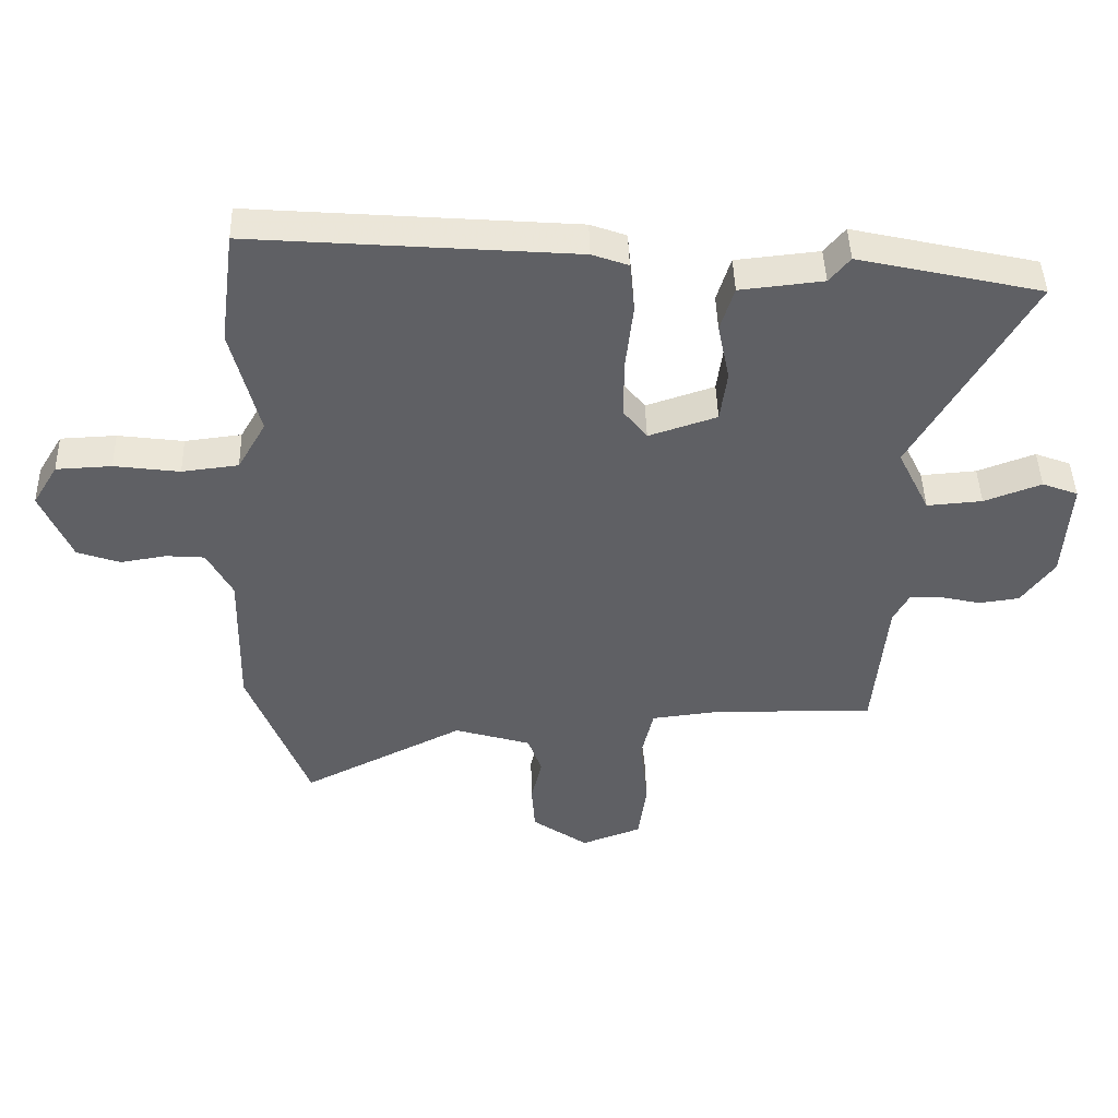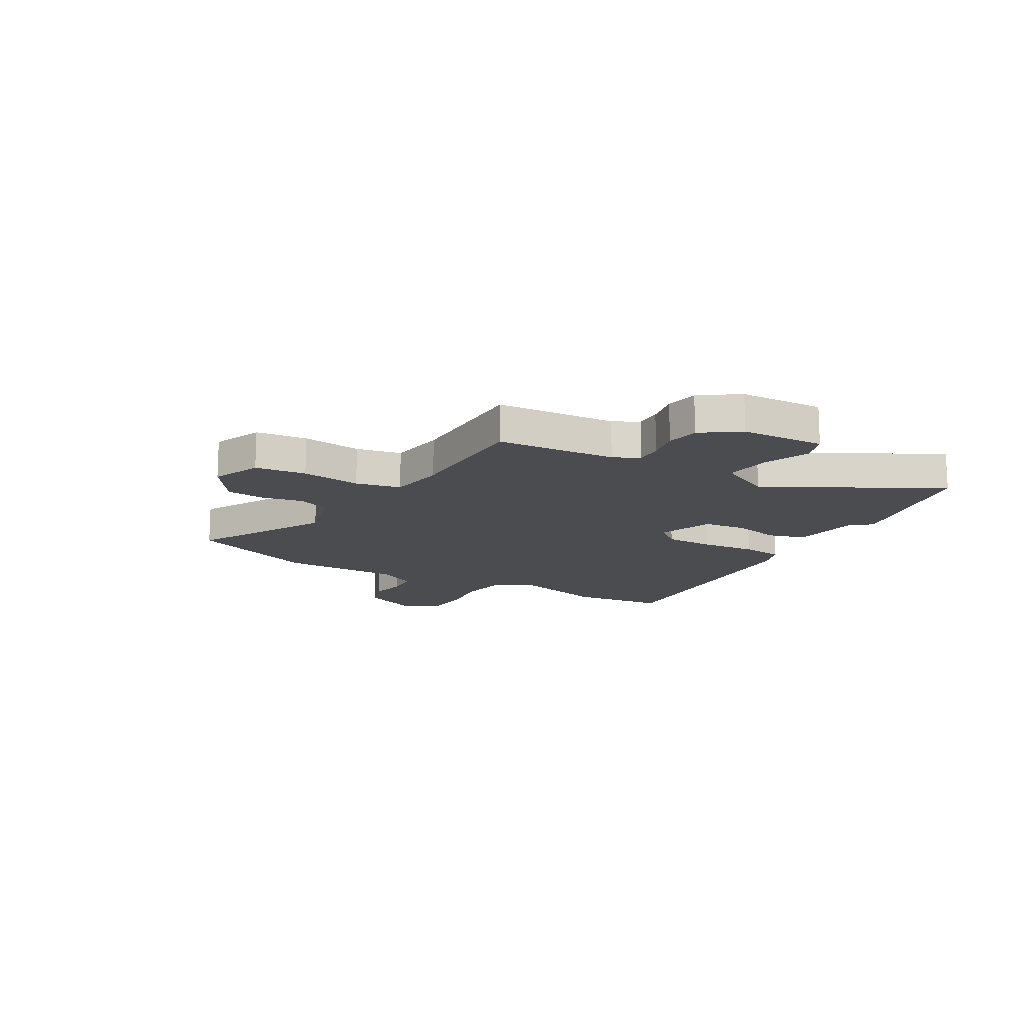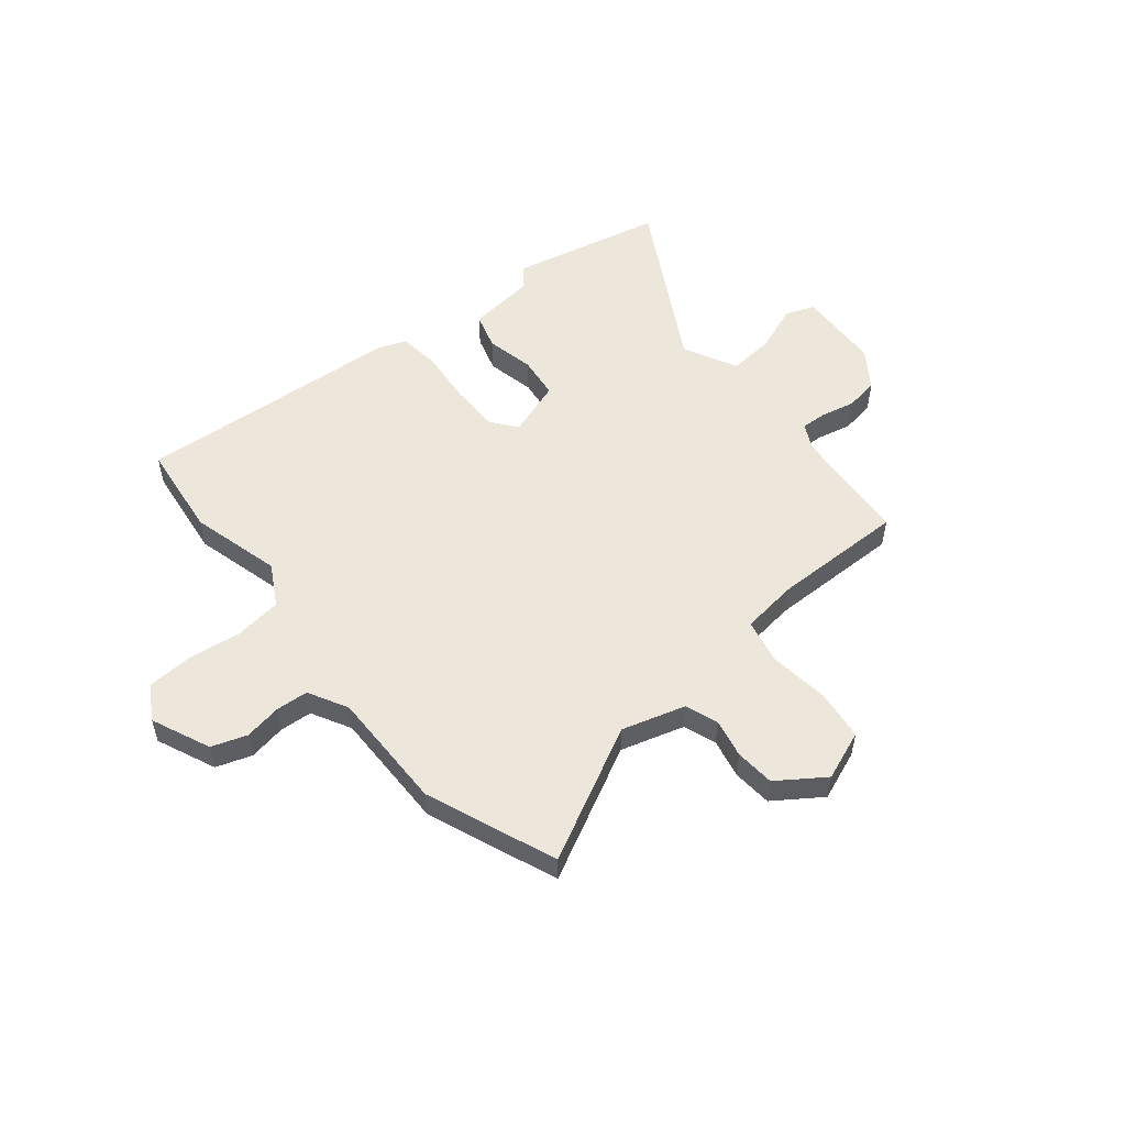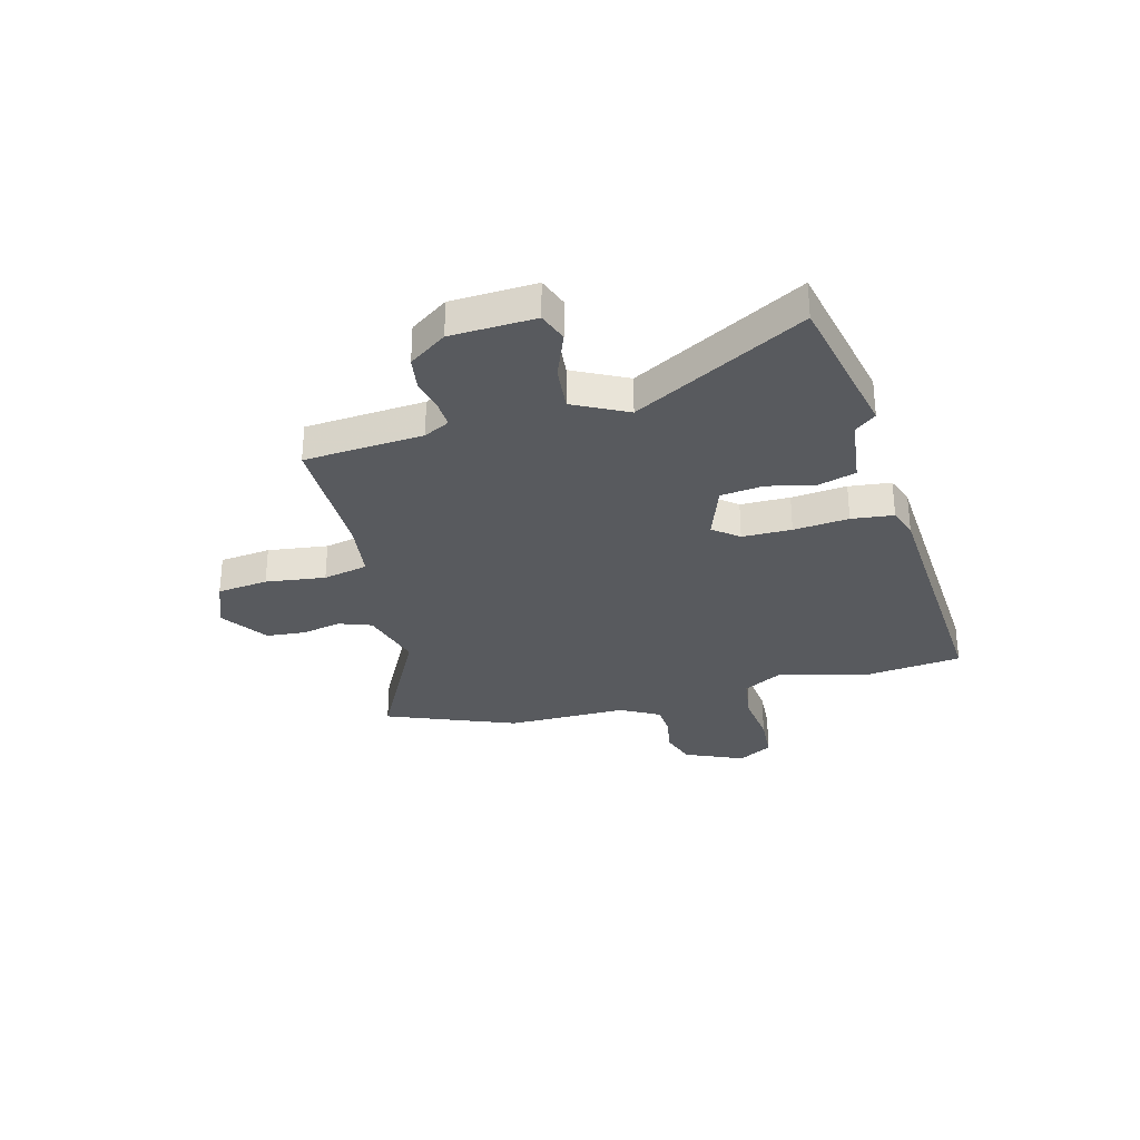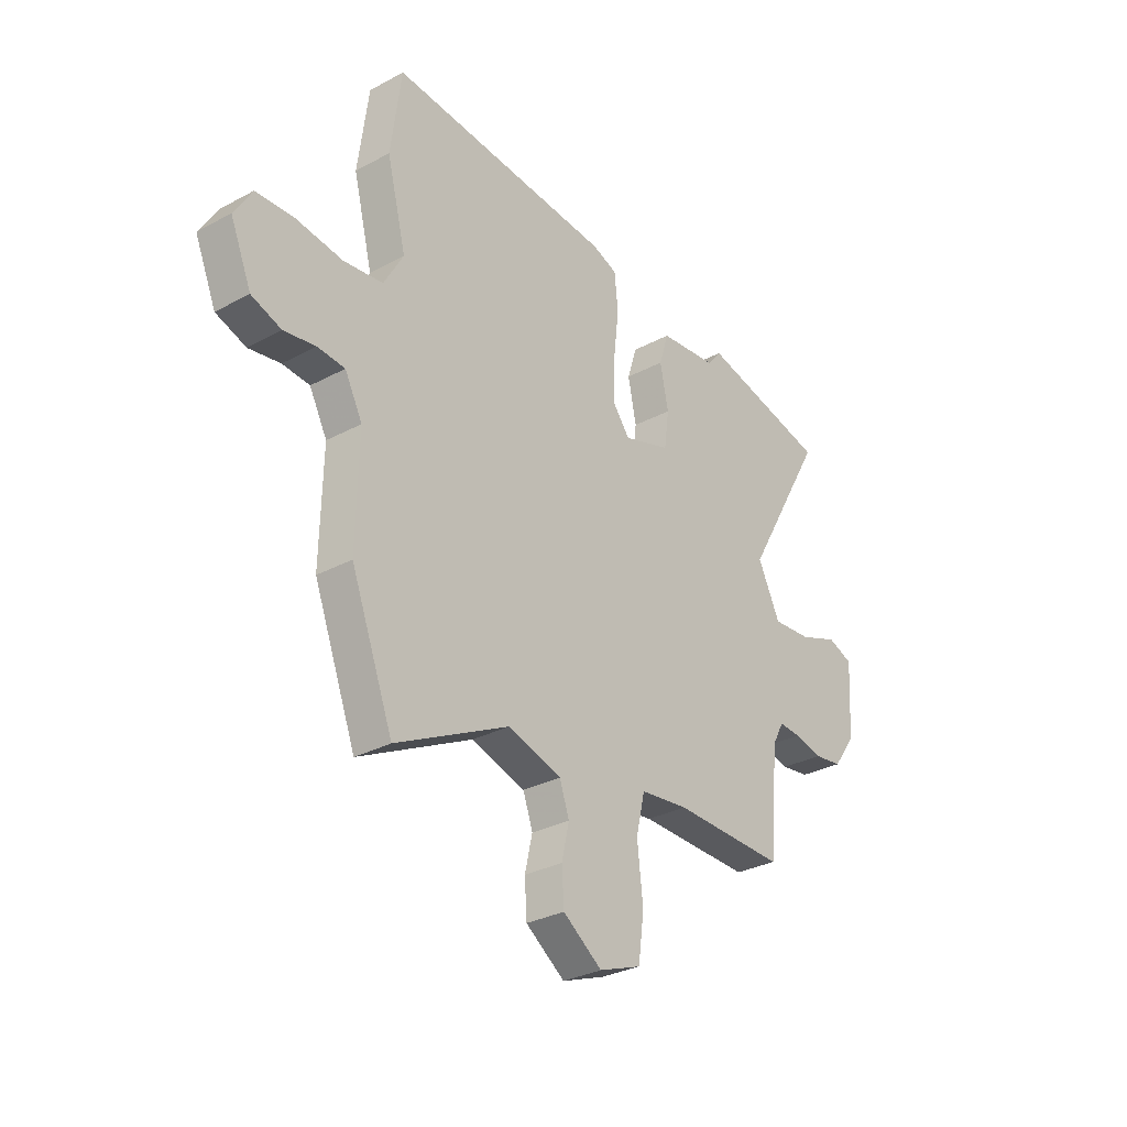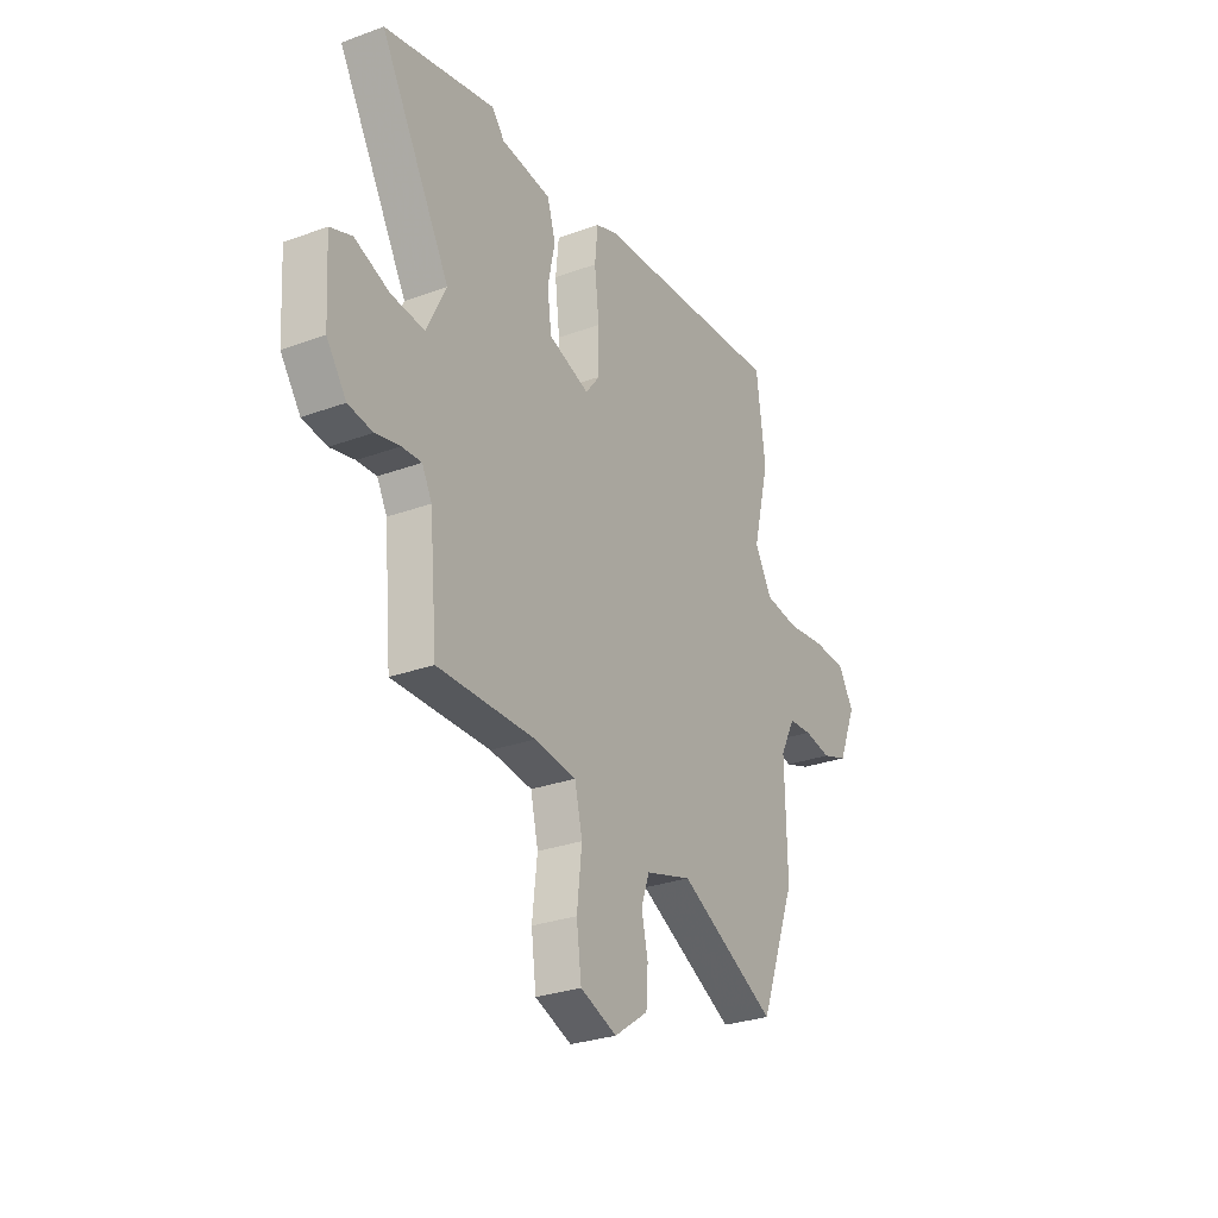
<metadata>
{"format":"obj","ext":"obj","renderer":"f3d","projection":"perspective","resolution":1024,"background":"white","views":[{"elev":44.9,"azim":178.4,"up":"+Z"},{"elev":-14.8,"azim":-121.3,"up":"+Y"},{"elev":53.3,"azim":140.1,"up":"+Y"},{"elev":-30.9,"azim":-76.0,"up":"+Y"},{"elev":-30.6,"azim":127.8,"up":"+Z"},{"elev":-28.9,"azim":-61.3,"up":"+Z"}]}
</metadata>
<code>
v 0.49 0.07 0.579
v 0.514 0.07 0.396
v 0.47 0.07 0.221
v 0.515 0.07 0.142
v 0.605 0.07 0.131
v 0.709 0.07 0.145
v 0.797 0.07 0.141
v 0.837 0.07 0.075
v 0.789 0.07 -0.039
v 0.721 0.07 -0.063
v 0.649 0.07 -0.051
v 0.587 0.07 -0.056
v 0.547 0.07 -0.132
v 0.552 0.07 -0.364
v 0.456 0.07 -0.615
v 0.198 0.07 -0.485
v 0.076 0.07 -0.522
v 0.054 0.07 -0.585
v 0.071 0.07 -0.66
v 0.066 0.07 -0.736
v -0.023 0.07 -0.799
v -0.119 0.07 -0.763
v -0.132 0.07 -0.665
v -0.119 0.07 -0.55
v -0.139 0.07 -0.464
v -0.249 0.07 -0.451
v -0.505 0.07 -0.456
v -0.526 0.07 -0.227
v -0.552 0.07 -0.178
v -0.603 0.07 -0.181
v -0.667 0.07 -0.196
v -0.731 0.07 -0.187
v -0.783 0.07 -0.115
v -0.793 0.07 0.047
v -0.736 0.07 0.069
v -0.645 0.07 0.035
v -0.557 0.07 0.028
v -0.506 0.07 0.132
v -0.691 0.07 0.456
v -0.399 0.07 0.523
v -0.366 0.07 0.483
v -0.234 0.07 0.469
v -0.212 0.07 0.398
v -0.231 0.07 0.305
v -0.22 0.07 0.223
v -0.112 0.07 0.187
v -0.074 0.07 0.236
v -0.075 0.07 0.331
v -0.087 0.07 0.437
v -0.079 0.07 0.518
v -0.022 0.07 0.539
v 0.49 0 0.579
v 0.514 0 0.396
v 0.47 0 0.221
v 0.515 0 0.142
v 0.605 0 0.131
v 0.709 0 0.145
v 0.797 0 0.141
v 0.837 0 0.075
v 0.789 0 -0.039
v 0.721 0 -0.063
v 0.649 0 -0.051
v 0.587 0 -0.056
v 0.547 0 -0.132
v 0.552 0 -0.364
v 0.456 0 -0.615
v 0.198 0 -0.485
v 0.076 0 -0.522
v 0.054 0 -0.585
v 0.071 0 -0.66
v 0.066 0 -0.736
v -0.023 0 -0.799
v -0.119 0 -0.763
v -0.132 0 -0.665
v -0.119 0 -0.55
v -0.139 0 -0.464
v -0.249 0 -0.451
v -0.505 0 -0.456
v -0.526 0 -0.227
v -0.552 0 -0.178
v -0.603 0 -0.181
v -0.667 0 -0.196
v -0.731 0 -0.187
v -0.783 0 -0.115
v -0.793 0 0.047
v -0.736 0 0.069
v -0.645 0 0.035
v -0.557 0 0.028
v -0.506 0 0.132
v -0.691 0 0.456
v -0.399 0 0.523
v -0.366 0 0.483
v -0.234 0 0.469
v -0.212 0 0.398
v -0.231 0 0.305
v -0.22 0 0.223
v -0.112 0 0.187
v -0.074 0 0.236
v -0.075 0 0.331
v -0.087 0 0.437
v -0.079 0 0.518
v -0.022 0 0.539
f 1 2 3
f 51 1 3
f 50 51 3
f 49 50 3
f 48 49 3
f 47 48 3 4
f 46 47 4
f 41 42 43 44
f 41 44 45
f 40 41 45
f 39 40 45
f 38 39 45
f 37 38 45 46
f 34 35 36
f 33 34 36
f 32 33 36
f 31 32 36
f 30 31 36
f 29 30 36 37
f 46 4 5
f 37 46 5
f 29 37 5
f 28 29 5
f 22 23 24
f 21 22 24
f 20 21 24
f 19 20 24
f 18 19 24
f 17 18 24 25
f 16 17 25
f 13 14 15 16
f 16 25 26
f 13 16 26
f 12 13 26
f 9 10 11
f 8 9 11
f 7 8 11
f 6 7 11
f 5 6 11
f 5 11 12
f 26 27 28
f 12 26 28
f 5 12 28
f 54 53 52
f 54 52 102
f 54 102 101
f 54 101 100
f 54 100 99
f 55 54 99 98
f 55 98 97
f 95 94 93 92
f 96 95 92
f 96 92 91
f 96 91 90
f 96 90 89
f 97 96 89 88
f 87 86 85
f 87 85 84
f 87 84 83
f 87 83 82
f 87 82 81
f 88 87 81 80
f 56 55 97
f 56 97 88
f 56 88 80
f 56 80 79
f 75 74 73
f 75 73 72
f 75 72 71
f 75 71 70
f 75 70 69
f 76 75 69 68
f 76 68 67
f 67 66 65 64
f 77 76 67
f 77 67 64
f 77 64 63
f 62 61 60
f 62 60 59
f 62 59 58
f 62 58 57
f 62 57 56
f 63 62 56
f 79 78 77
f 79 77 63
f 79 63 56
f 1 52 53 2
f 2 53 54 3
f 3 54 55 4
f 4 55 56 5
f 5 56 57 6
f 6 57 58 7
f 7 58 59 8
f 8 59 60 9
f 9 60 61 10
f 10 61 62 11
f 11 62 63 12
f 12 63 64 13
f 13 64 65 14
f 14 65 66 15
f 15 66 67 16
f 16 67 68 17
f 17 68 69 18
f 18 69 70 19
f 19 70 71 20
f 20 71 72 21
f 21 72 73 22
f 22 73 74 23
f 23 74 75 24
f 24 75 76 25
f 25 76 77 26
f 26 77 78 27
f 27 78 79 28
f 28 79 80 29
f 29 80 81 30
f 30 81 82 31
f 31 82 83 32
f 32 83 84 33
f 33 84 85 34
f 34 85 86 35
f 35 86 87 36
f 36 87 88 37
f 37 88 89 38
f 38 89 90 39
f 39 90 91 40
f 40 91 92 41
f 41 92 93 42
f 42 93 94 43
f 43 94 95 44
f 44 95 96 45
f 45 96 97 46
f 46 97 98 47
f 47 98 99 48
f 48 99 100 49
f 49 100 101 50
f 50 101 102 51
f 51 102 52 1

</code>
